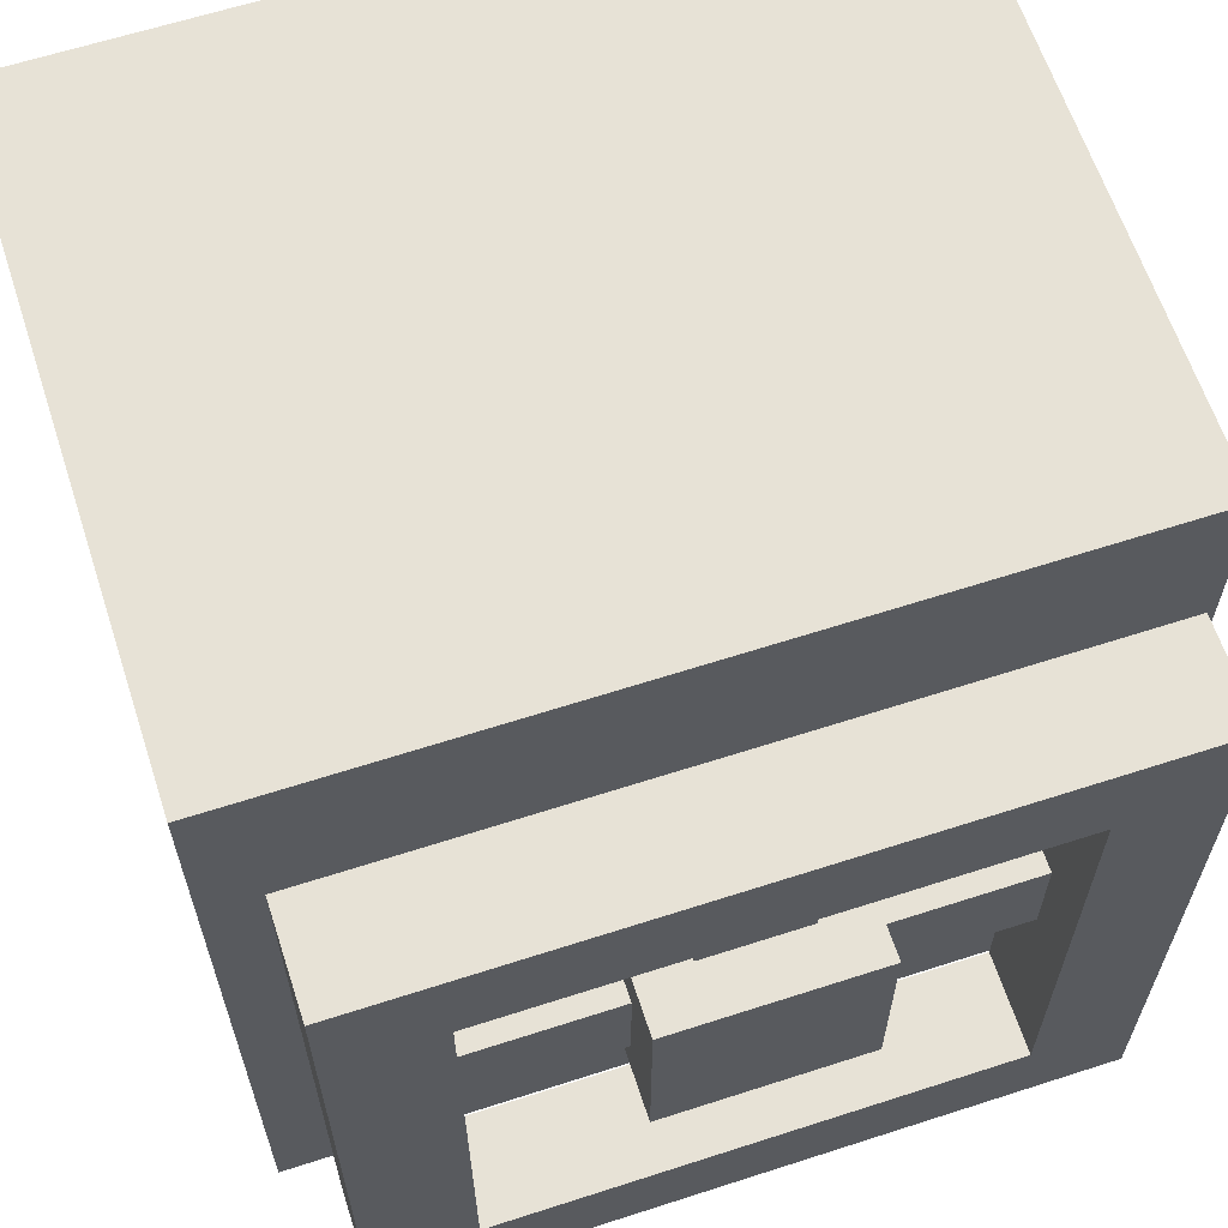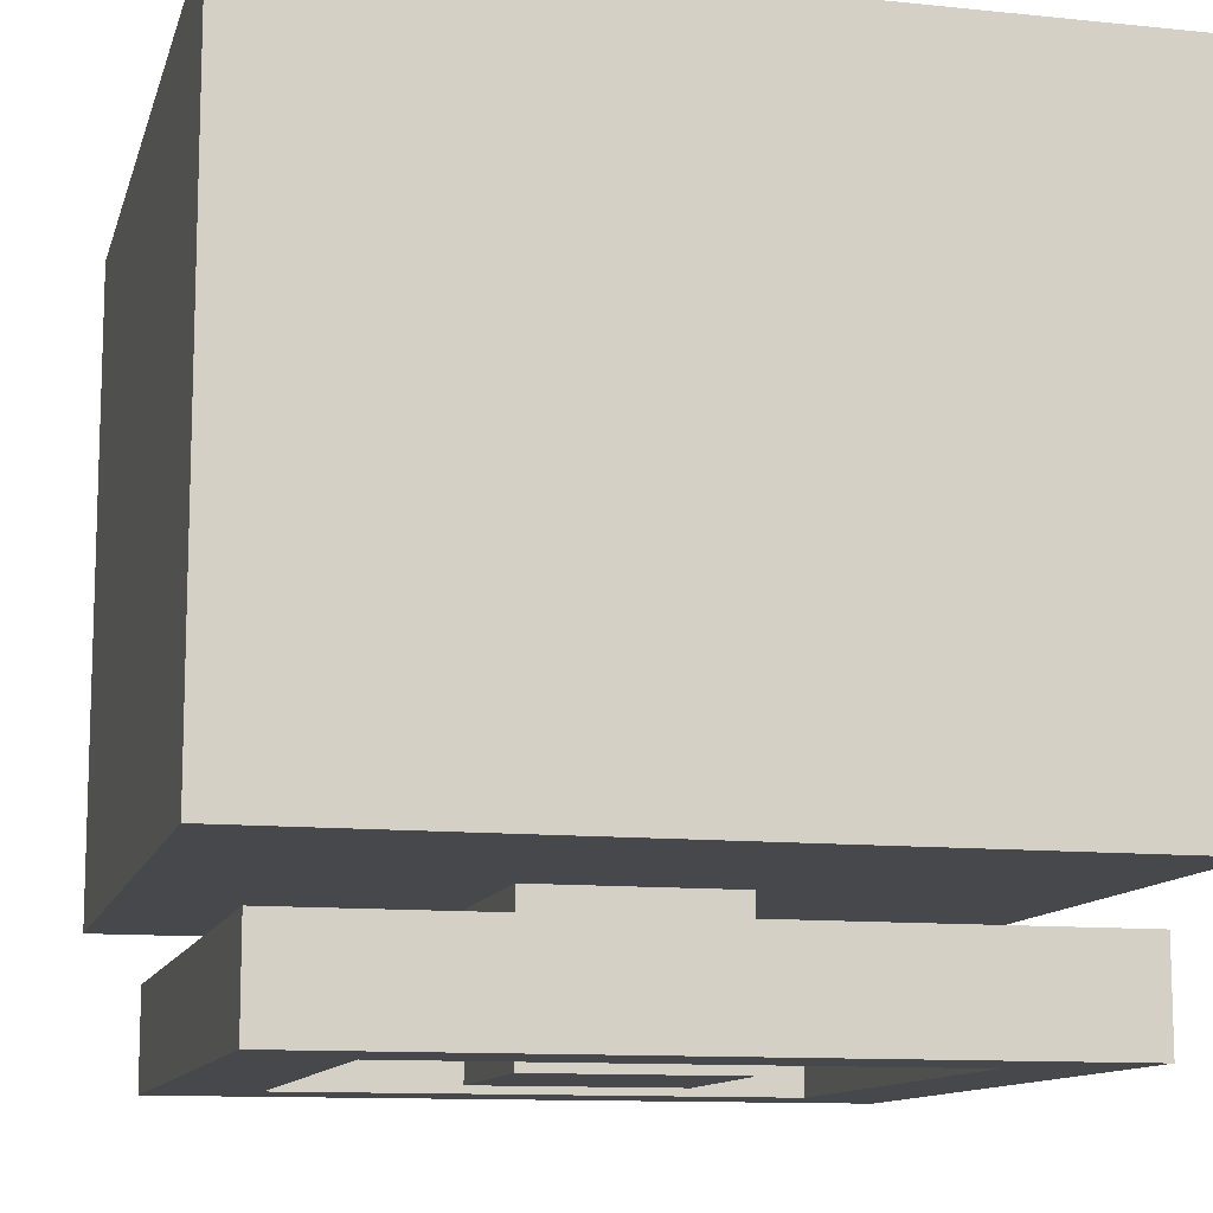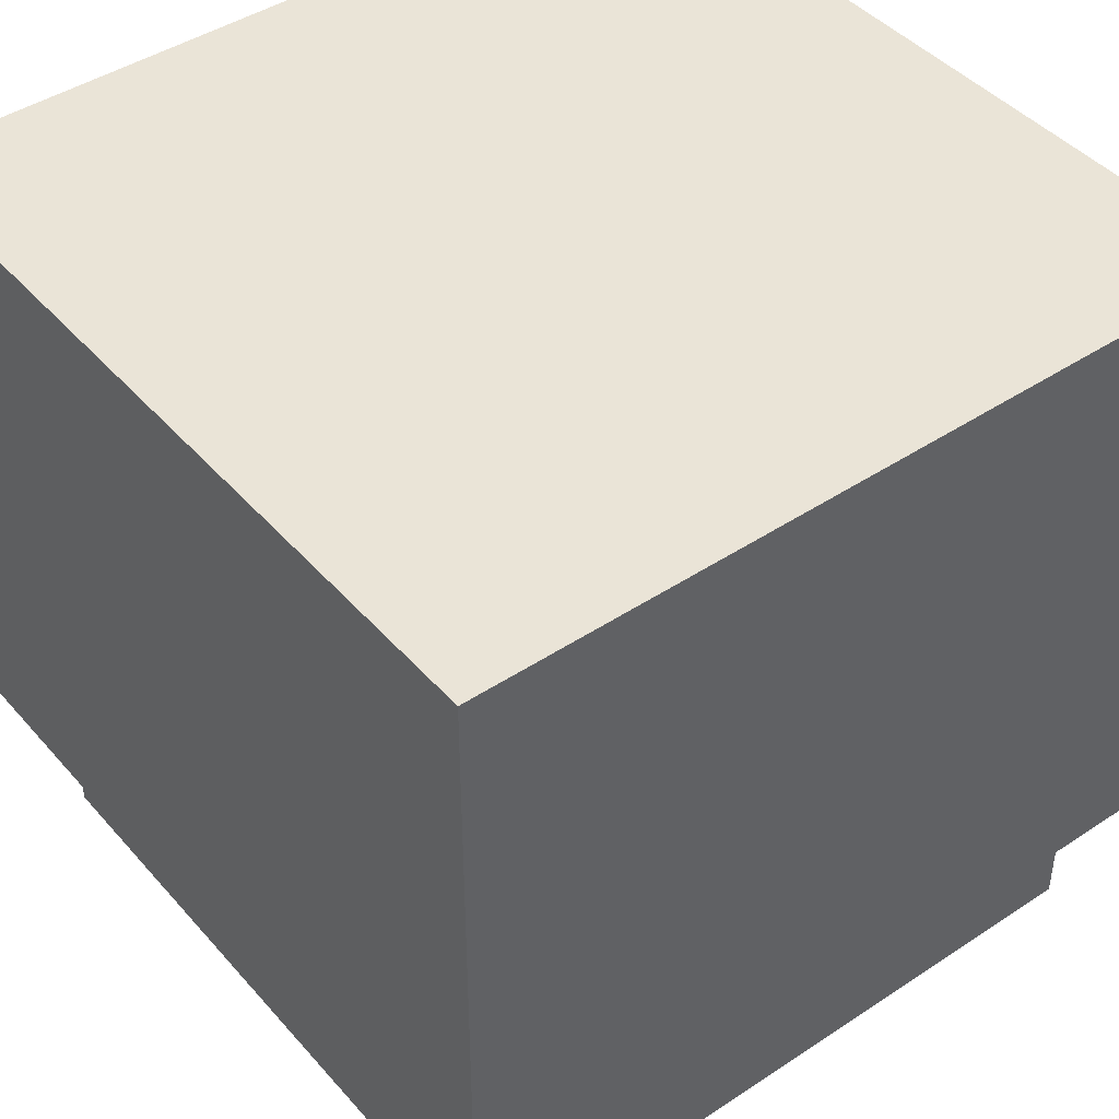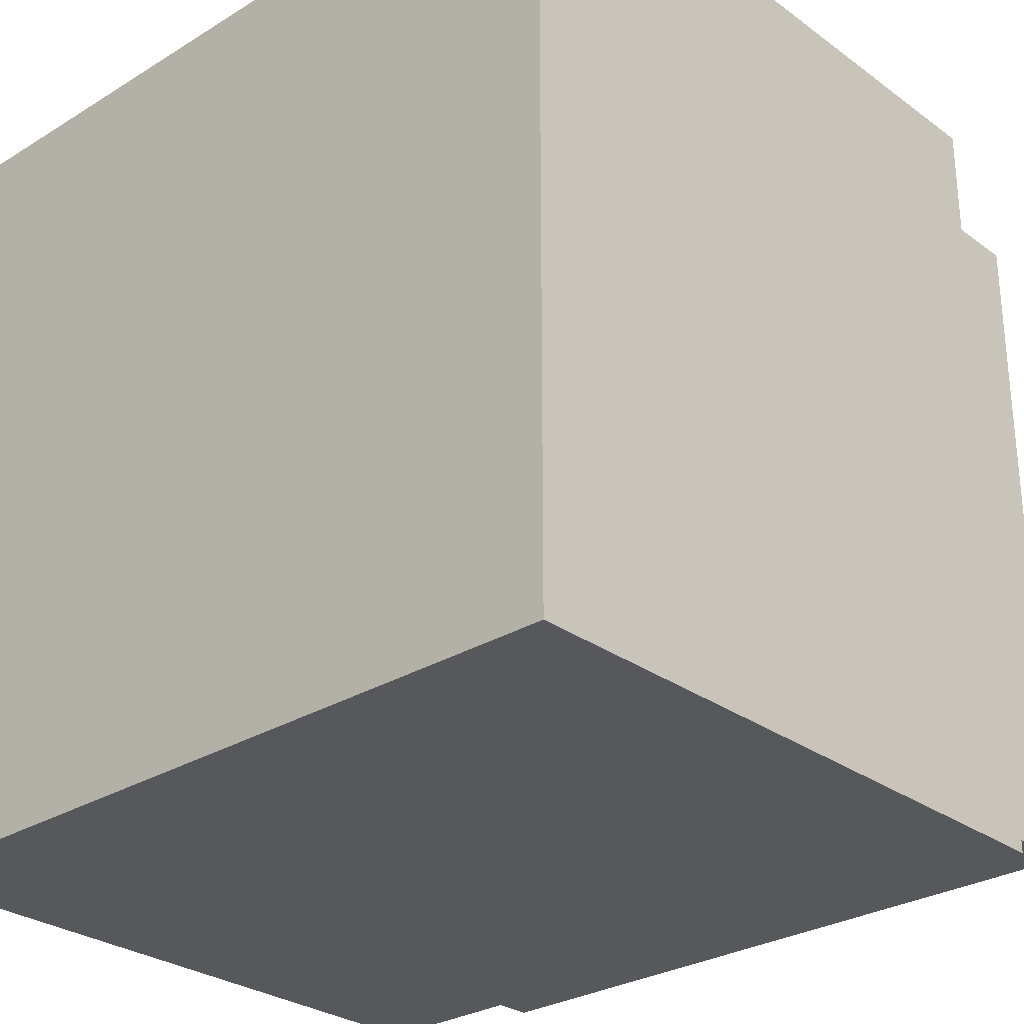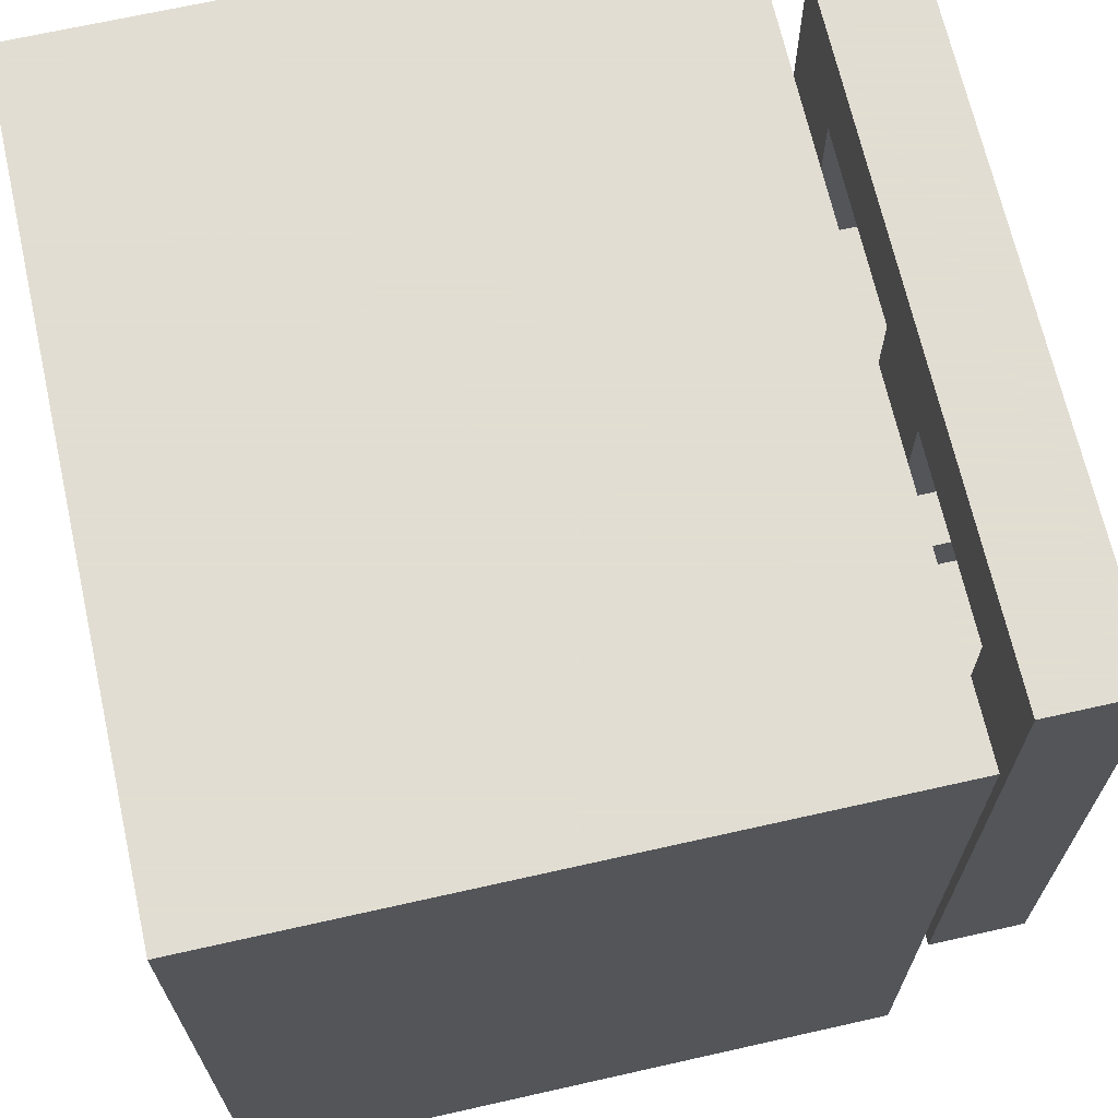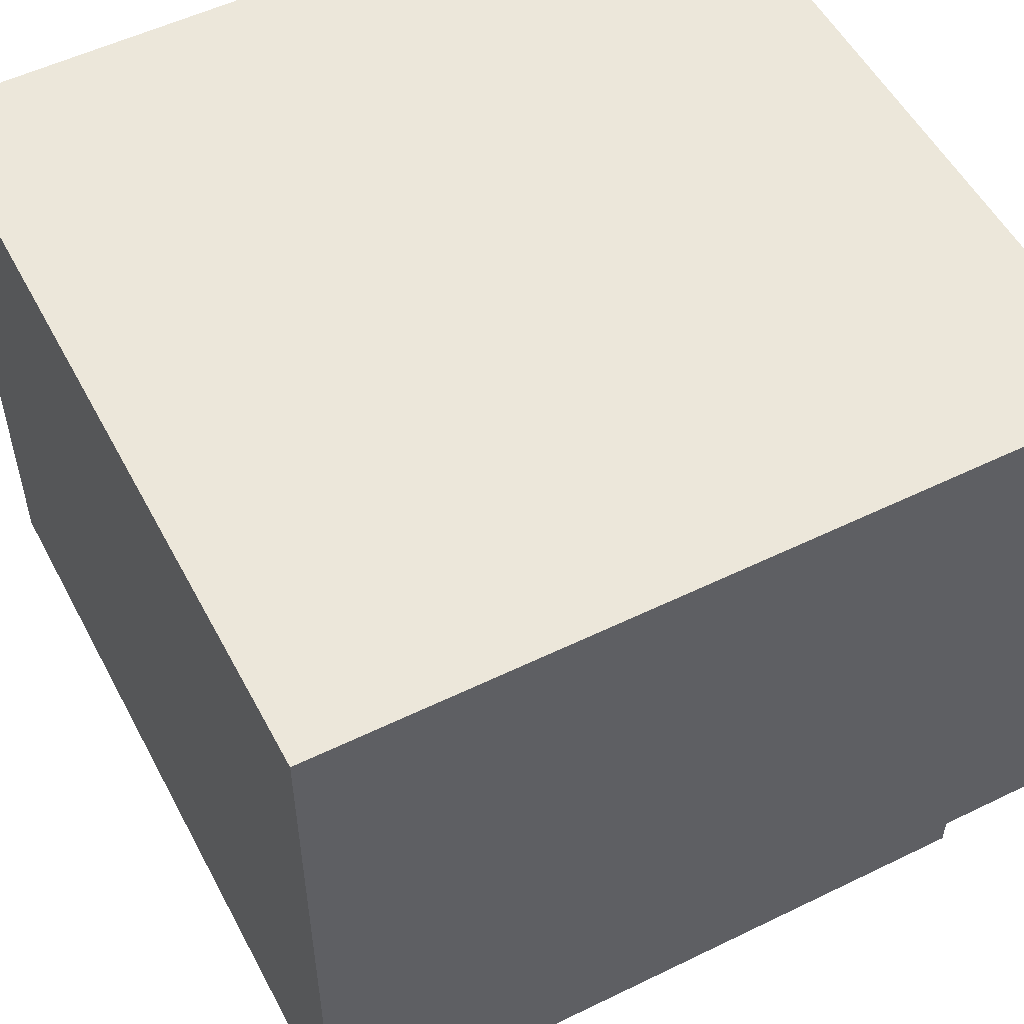
<metadata>
{"format":"obj","ext":"obj","renderer":"f3d","projection":"perspective","resolution":1024,"background":"white","views":[{"elev":63.1,"azim":161.9,"up":"+Y"},{"elev":-11.5,"azim":-14.0,"up":"+Z"},{"elev":43.9,"azim":52.1,"up":"+Z"},{"elev":-28.6,"azim":42.6,"up":"+Y"},{"elev":68.1,"azim":77.3,"up":"+Y"},{"elev":53.5,"azim":152.5,"up":"+Z"}]}
</metadata>
<code>
o ship_helm
v -0.5 0.5 0.5
v 0.5 0.5 0.5
v 0.5 0.5 -0.3125
v -0.5 -0.5 -0.3125
v -0.5 -0.5 0.5
v 0.5 -0.5 0.5
v -0.5 0.5 -0.3125
v 0.5 -0.5 -0.3125
v -0.0625 -0.3125 -0.375
v 0.3125 -0.0625 -0.375
v 0.3125 0.0625 -0.375
v -0.3125 -0.0625 -0.375
v -0.3125 0.0625 -0.375
v -0.0625 0.3125 -0.375
v 0.0625 -0.3125 -0.375
v -0.125 -0.125 -0.5
v 0.125 -0.125 -0.5
v -0.125 0.125 -0.5
v 0.125 0.125 -0.5
v 0.125 -0.125 -0.3125
v -0.125 -0.125 -0.3125
v 0.125 0.125 -0.3125
v -0.125 0.125 -0.3125
v -0.0625 -0.3125 -0.4375
v -0.0625 -0.125 -0.4375
v 0.0625 -0.125 -0.4375
v 0.125 -0.0625 -0.4375
v 0.3125 -0.0625 -0.4375
v -0.125 0.0625 -0.4375
v 0.3125 0.0625 -0.4375
v -0.0625 0.125 -0.4375
v 0.0625 0.125 -0.4375
v -0.0625 0.3125 -0.4375
v 0.0625 0.3125 -0.4375
v -0.125 -0.0625 -0.4375
v 0.125 0.0625 -0.4375
v 0.0625 -0.3125 -0.4375
v -0.3125 -0.0625 -0.4375
v -0.3125 0.0625 -0.4375
v 0.0625 -0.125 -0.375
v 0.125 -0.0625 -0.375
v 0.0625 0.125 -0.375
v 0.0625 0.3125 -0.375
v -0.0625 -0.125 -0.375
v -0.125 0.0625 -0.375
v 0.125 0.0625 -0.375
v -0.0625 0.125 -0.375
v -0.125 -0.0625 -0.375
v -0.3125 -0.3125 -0.375
v 0.3125 -0.3125 -0.5
v 0.4375 -0.4375 -0.5
v -0.4375 -0.4375 -0.5
v -0.3125 -0.3125 -0.5
v 0.3125 0.3125 -0.5
v 0.4375 0.4375 -0.5
v -0.3125 0.3125 -0.5
v -0.4375 0.4375 -0.5
v 0.3125 -0.3125 -0.375
v -0.4375 -0.4375 -0.375
v 0.4375 -0.4375 -0.375
v -0.3125 0.3125 -0.375
v -0.4375 0.4375 -0.375
v 0.4375 0.4375 -0.375
v 0.3125 0.3125 -0.375
f 6 2 1
f 8 3 2
f 1 2 3
f 6 5 4
f 4 7 3
f 5 1 7
f 19 18 23
f 21 23 18
f 17 19 22
f 17 20 21
f 18 19 17
f 33 34 32
f 29 35 38
f 32 34 43
f 25 26 37
f 36 30 28
f 47 42 43
f 48 12 38
f 46 41 10
f 13 12 48
f 36 46 11
f 27 28 10
f 26 40 15
f 40 44 9
f 47 14 33
f 45 29 39
f 44 25 24
f 61 64 63
f 54 55 51
f 58 49 59
f 49 58 50
f 52 59 62
f 51 60 59
f 50 58 64
f 54 64 61
f 57 56 53
f 59 49 61
f 53 50 51
f 53 56 61
f 56 57 55
f 55 57 62
f 55 63 60
f 63 64 58
f 5 6 1
f 6 8 2
f 7 1 3
f 8 6 4
f 8 4 3
f 4 5 7
f 22 19 23
f 16 21 18
f 20 17 22
f 16 17 21
f 16 18 17
f 31 33 32
f 39 29 38
f 42 32 43
f 24 25 37
f 27 36 28
f 14 47 43
f 35 48 38
f 11 46 10
f 45 13 48
f 30 36 11
f 41 27 10
f 37 26 15
f 15 40 9
f 31 47 33
f 13 45 39
f 9 44 24
f 62 61 63
f 50 54 51
f 60 58 59
f 53 49 50
f 57 52 62
f 52 51 59
f 54 50 64
f 56 54 61
f 52 57 53
f 62 59 61
f 52 53 51
f 49 53 61
f 54 56 55
f 63 55 62
f 51 55 60
f 60 63 58

</code>
